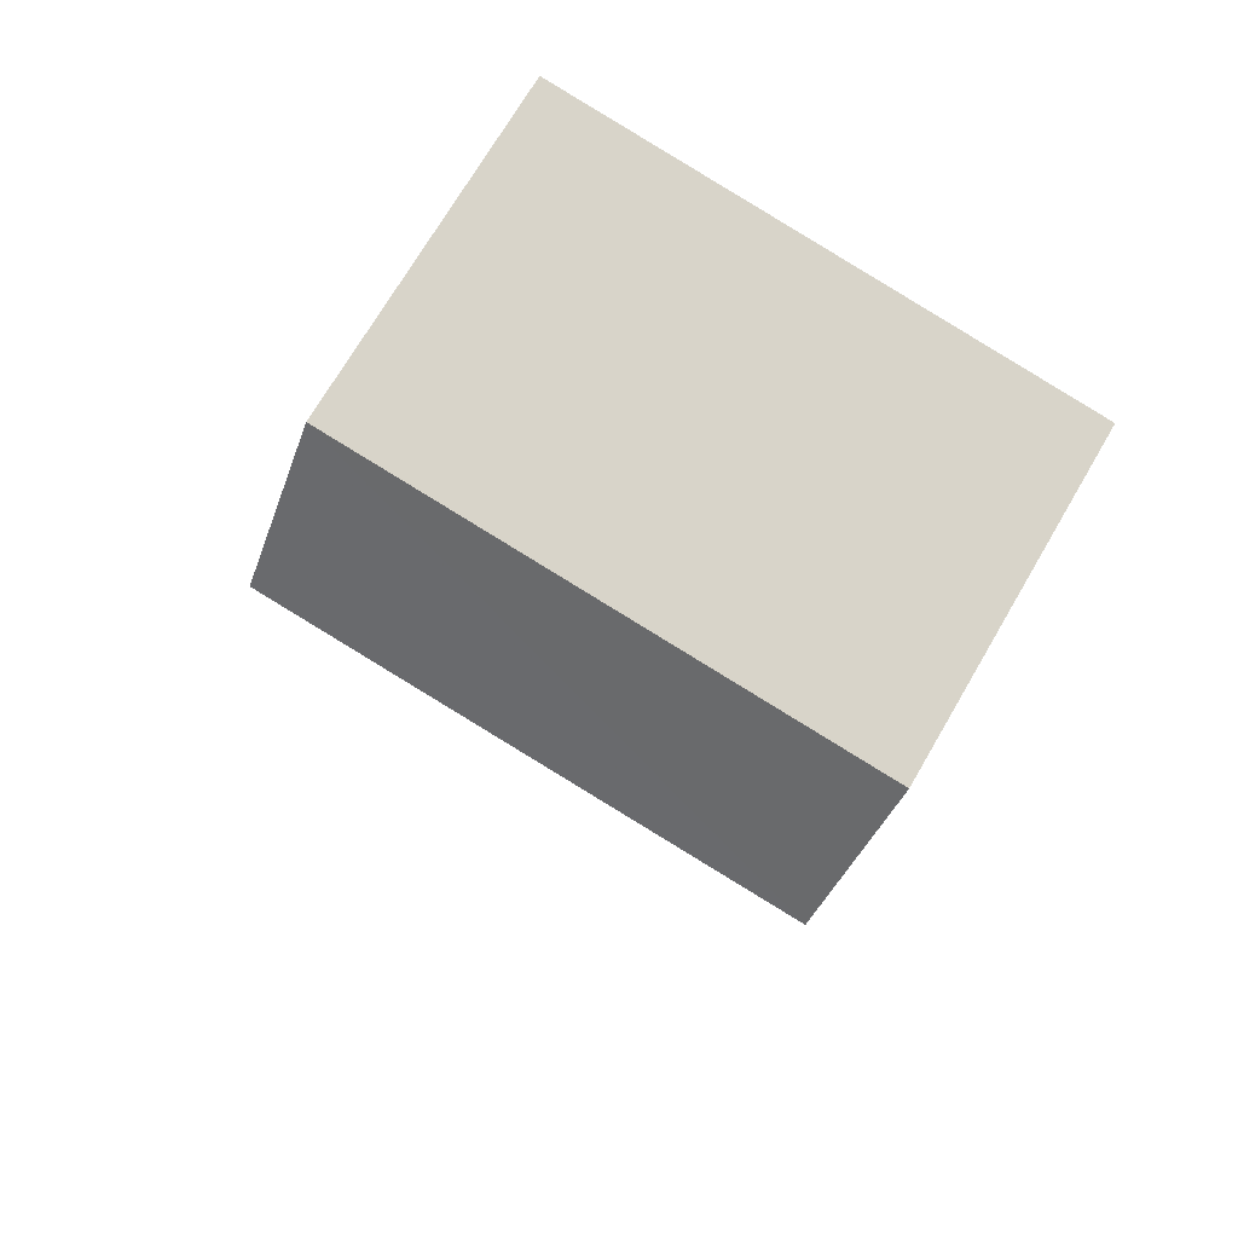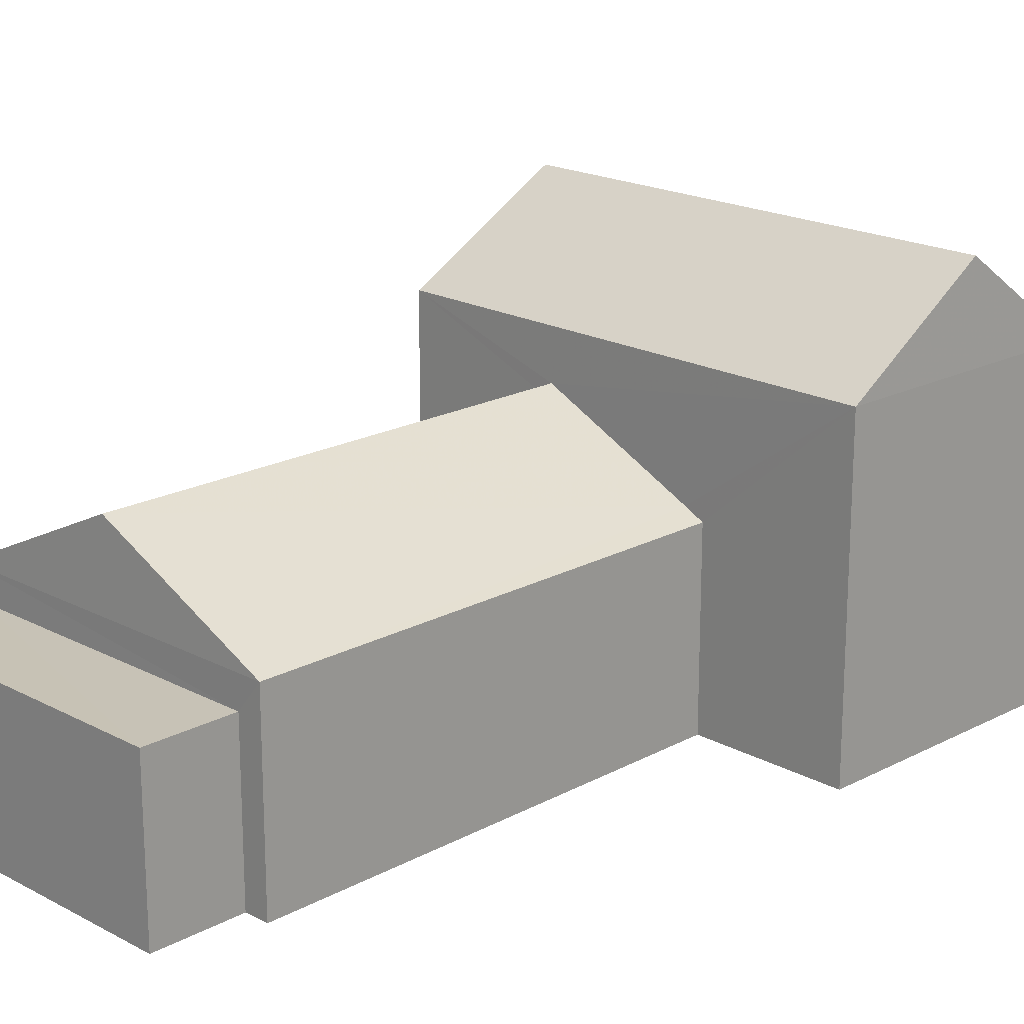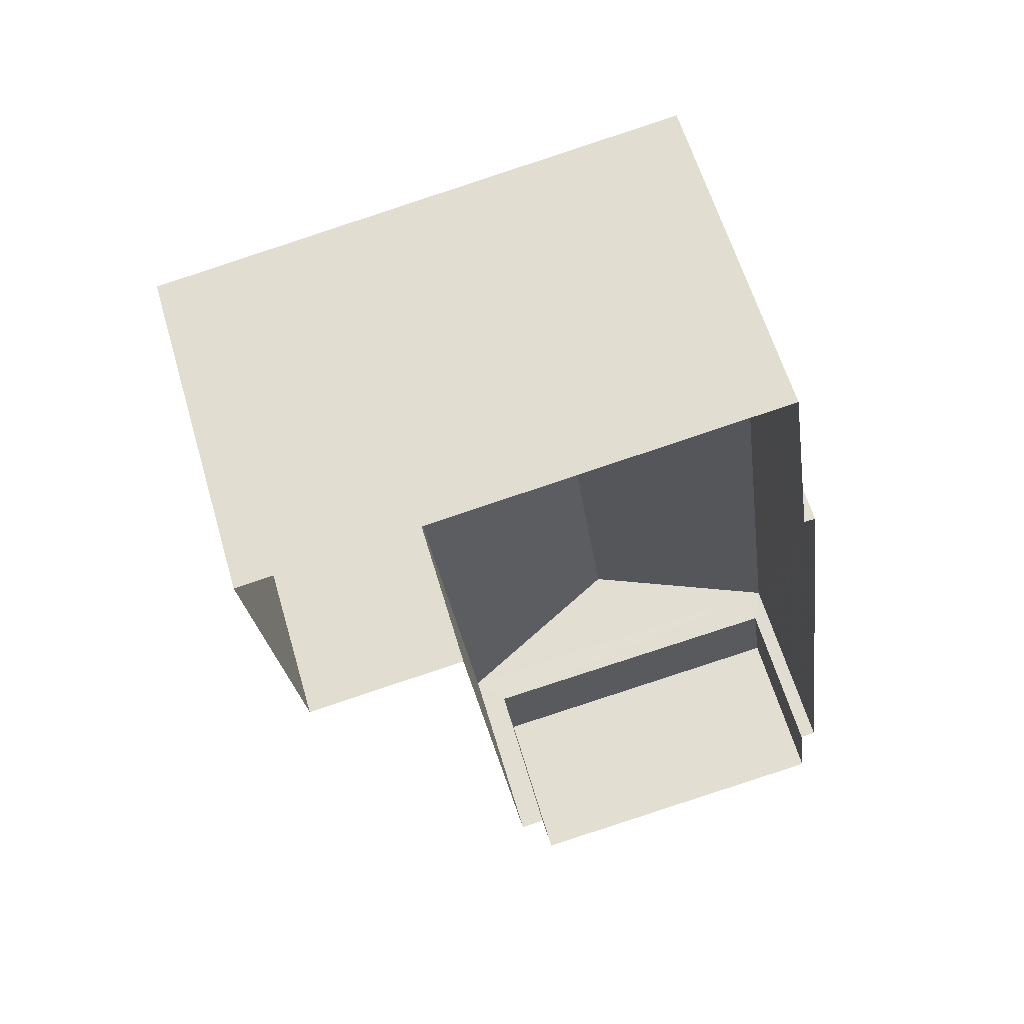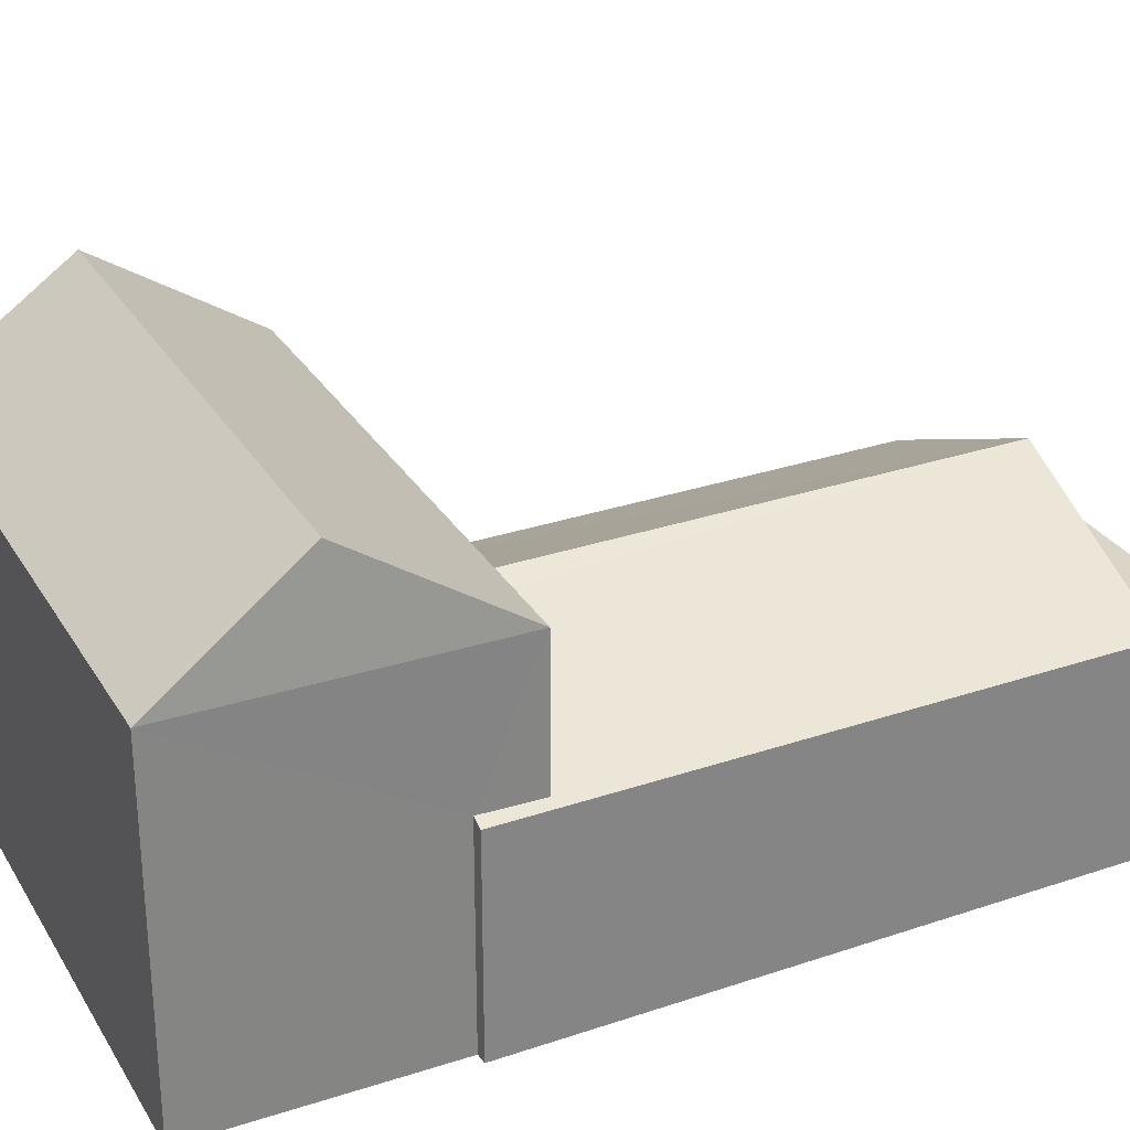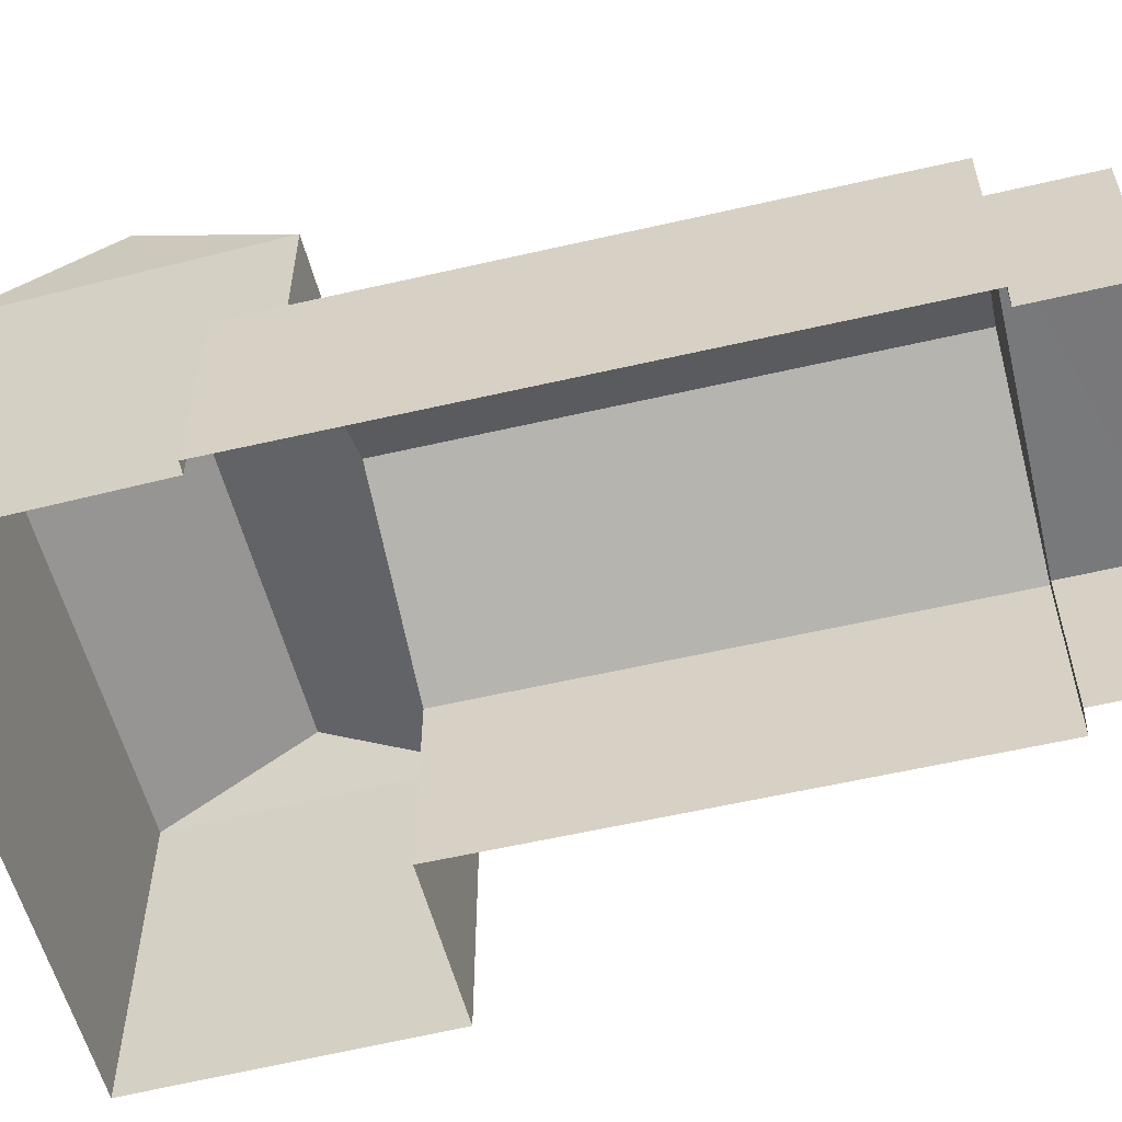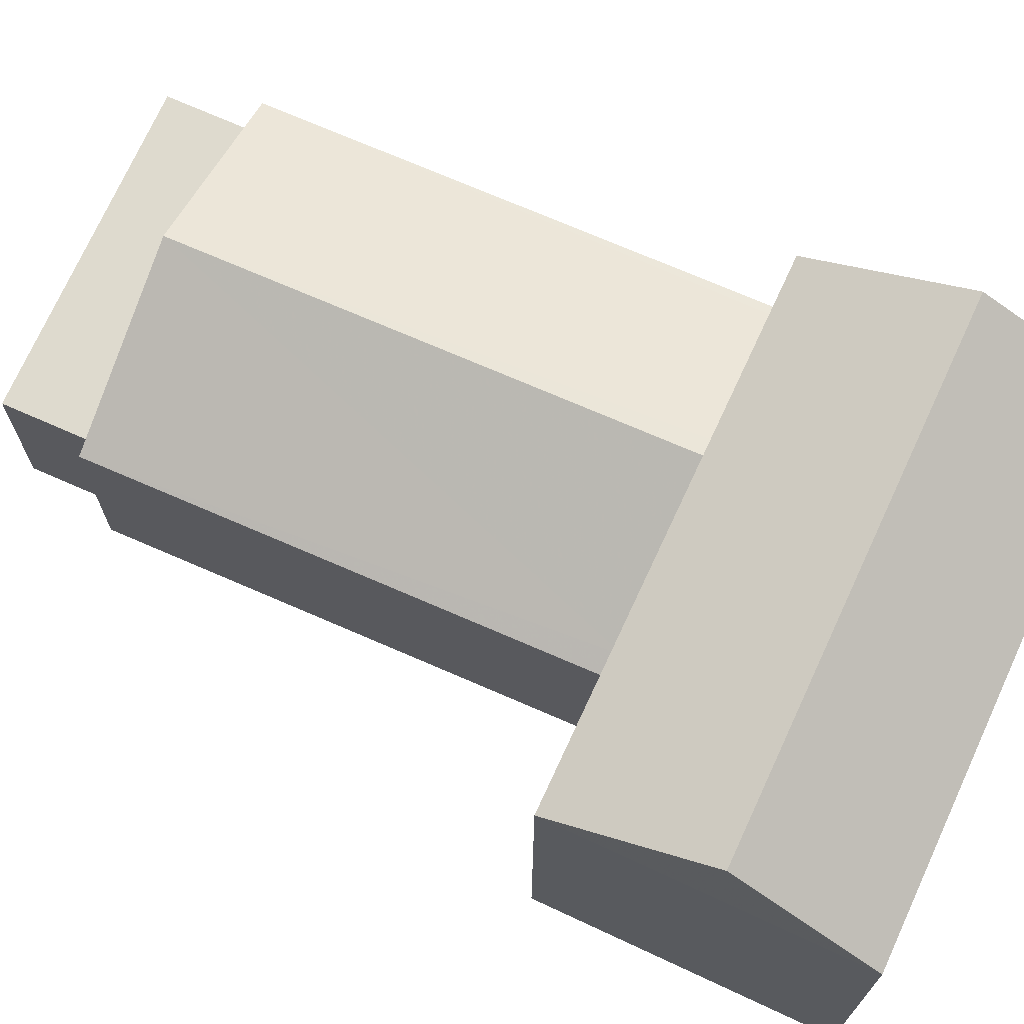
<metadata>
{"format":"obj","ext":"obj","renderer":"f3d","projection":"perspective","resolution":1024,"background":"white","views":[{"elev":71.2,"azim":30.2,"up":"+Y"},{"elev":19.1,"azim":37.2,"up":"+Z"},{"elev":60.2,"azim":163.8,"up":"+Y"},{"elev":29.2,"azim":-124.1,"up":"+Z"},{"elev":-57.6,"azim":-83.9,"up":"+Z"},{"elev":71.2,"azim":106.2,"up":"+Z"}]}
</metadata>
<code>
v -8.838e+04 -9.867e+04 10.51
v -8.838e+04 -9.867e+04 10.51
v -8.838e+04 -9.867e+04 10.51
v -8.838e+04 -9.867e+04 10.51
v -8.839e+04 -9.868e+04 10.51
v -8.839e+04 -9.867e+04 10.51
v -8.838e+04 -9.867e+04 10.51
v -8.839e+04 -9.868e+04 10.51
v -8.839e+04 -9.868e+04 10.51
v -8.838e+04 -9.868e+04 10.51
v -8.838e+04 -9.868e+04 10.51
v -8.838e+04 -9.868e+04 10.51
v -8.839e+04 -9.868e+04 13.5
v -8.839e+04 -9.868e+04 13.5
v -8.838e+04 -9.868e+04 13.5
v -8.838e+04 -9.868e+04 13.5
v -8.838e+04 -9.867e+04 15.43
v -8.839e+04 -9.868e+04 14.06
v -8.838e+04 -9.868e+04 15.59
v -8.838e+04 -9.867e+04 15.59
v -8.839e+04 -9.867e+04 14.14
v -8.838e+04 -9.867e+04 14.15
v -8.839e+04 -9.867e+04 14.06
v -8.838e+04 -9.867e+04 14.24
v -8.838e+04 -9.868e+04 14.06
v -8.838e+04 -9.867e+04 14.06
v -8.838e+04 -9.867e+04 18.29
v -8.838e+04 -9.867e+04 18.3
v -8.838e+04 -9.867e+04 16.54
v -8.838e+04 -9.867e+04 16.54
v -8.838e+04 -9.867e+04 16.54
v -8.839e+04 -9.867e+04 16.54
v -8.838e+04 -9.867e+04 14.06
f 1 2 3
f 2 4 3
f 5 6 7
f 7 1 3
f 8 9 10
f 5 7 9
f 11 3 12
f 10 9 11
f 7 3 9
f 9 3 11
f 13 14 15
f 16 13 15
f 17 18 19
f 20 17 19
f 21 18 17
f 22 23 21
f 23 18 21
f 24 20 19
f 24 19 25
f 26 24 25
f 27 28 29
f 29 28 30
f 28 27 31
f 31 27 32
f 27 29 32
f 16 15 10
f 11 16 10
f 14 8 10
f 15 14 10
f 13 8 14
f 13 9 8
f 11 12 16
f 12 25 16
f 9 13 5
f 16 25 18
f 13 16 18
f 5 13 18
f 19 18 25
f 33 23 22
f 33 6 23
f 33 7 6
f 3 25 12
f 3 26 25
f 18 23 6
f 5 18 6
f 4 26 3
f 17 32 21
f 31 26 4
f 20 31 32
f 24 26 31
f 24 31 20
f 17 20 32
f 28 31 30
f 31 4 2
f 30 31 2
f 7 33 1
f 21 32 22
f 33 22 29
f 1 33 29
f 22 32 29
f 30 2 1
f 29 30 1

</code>
